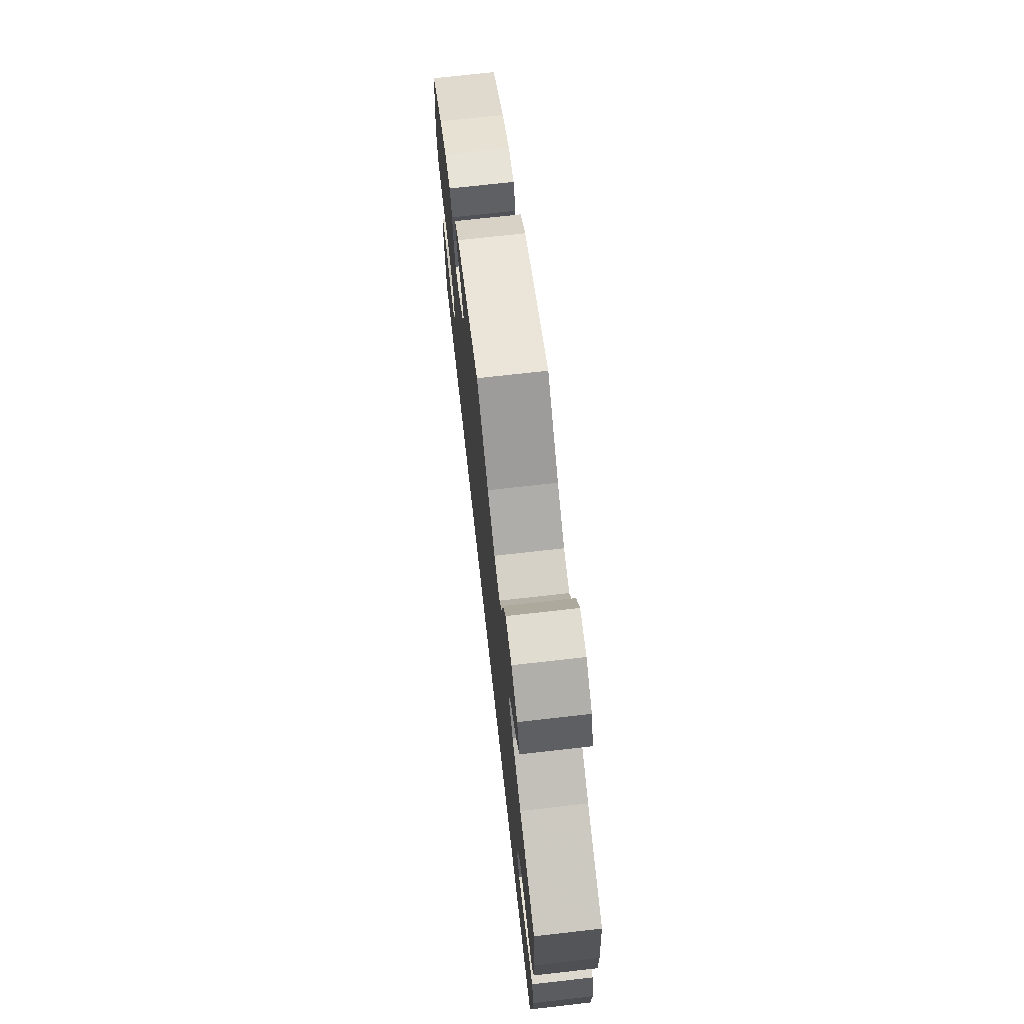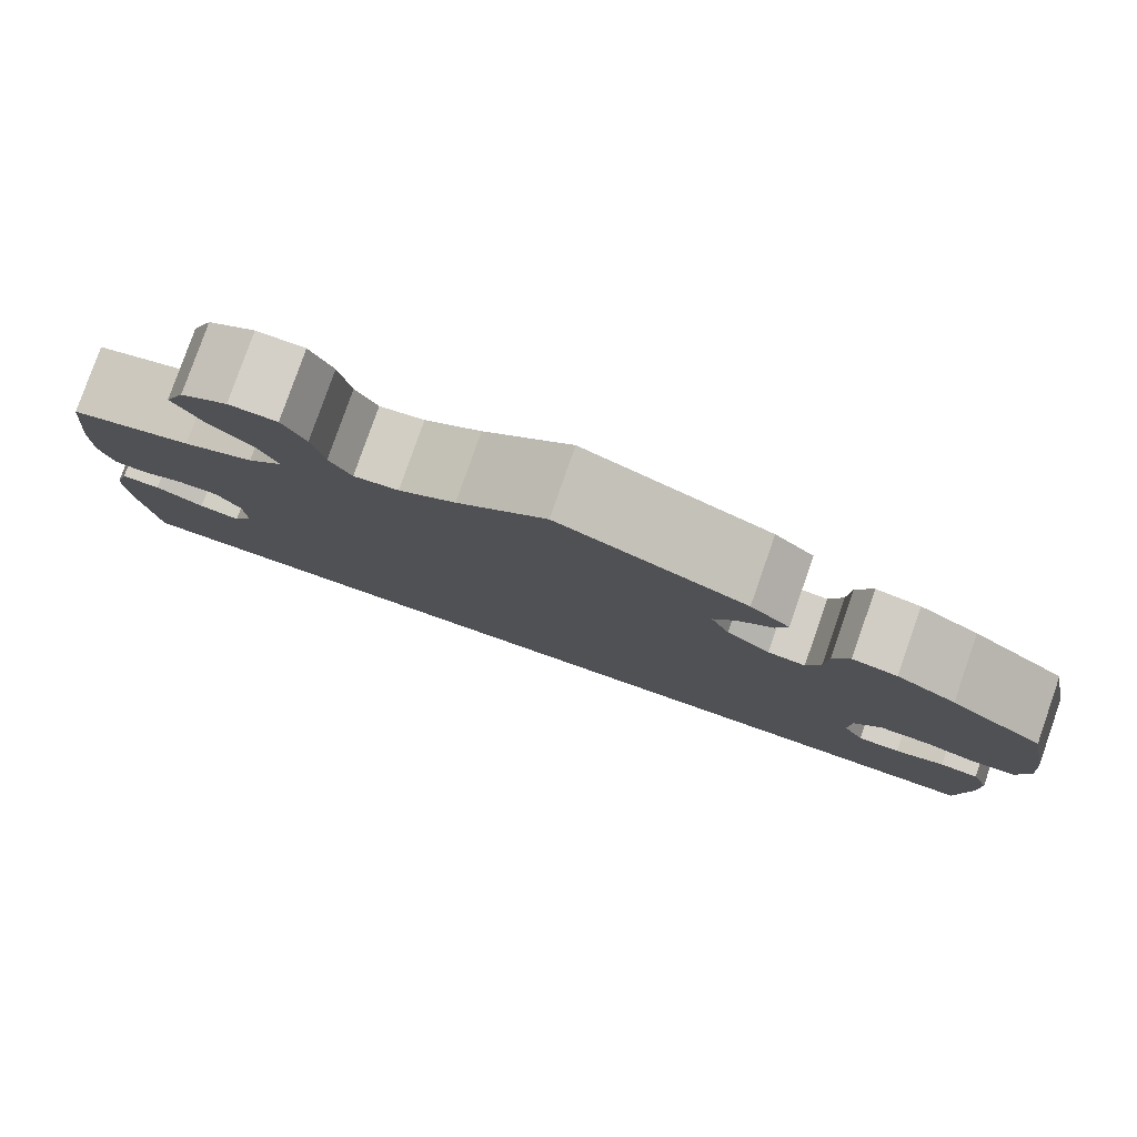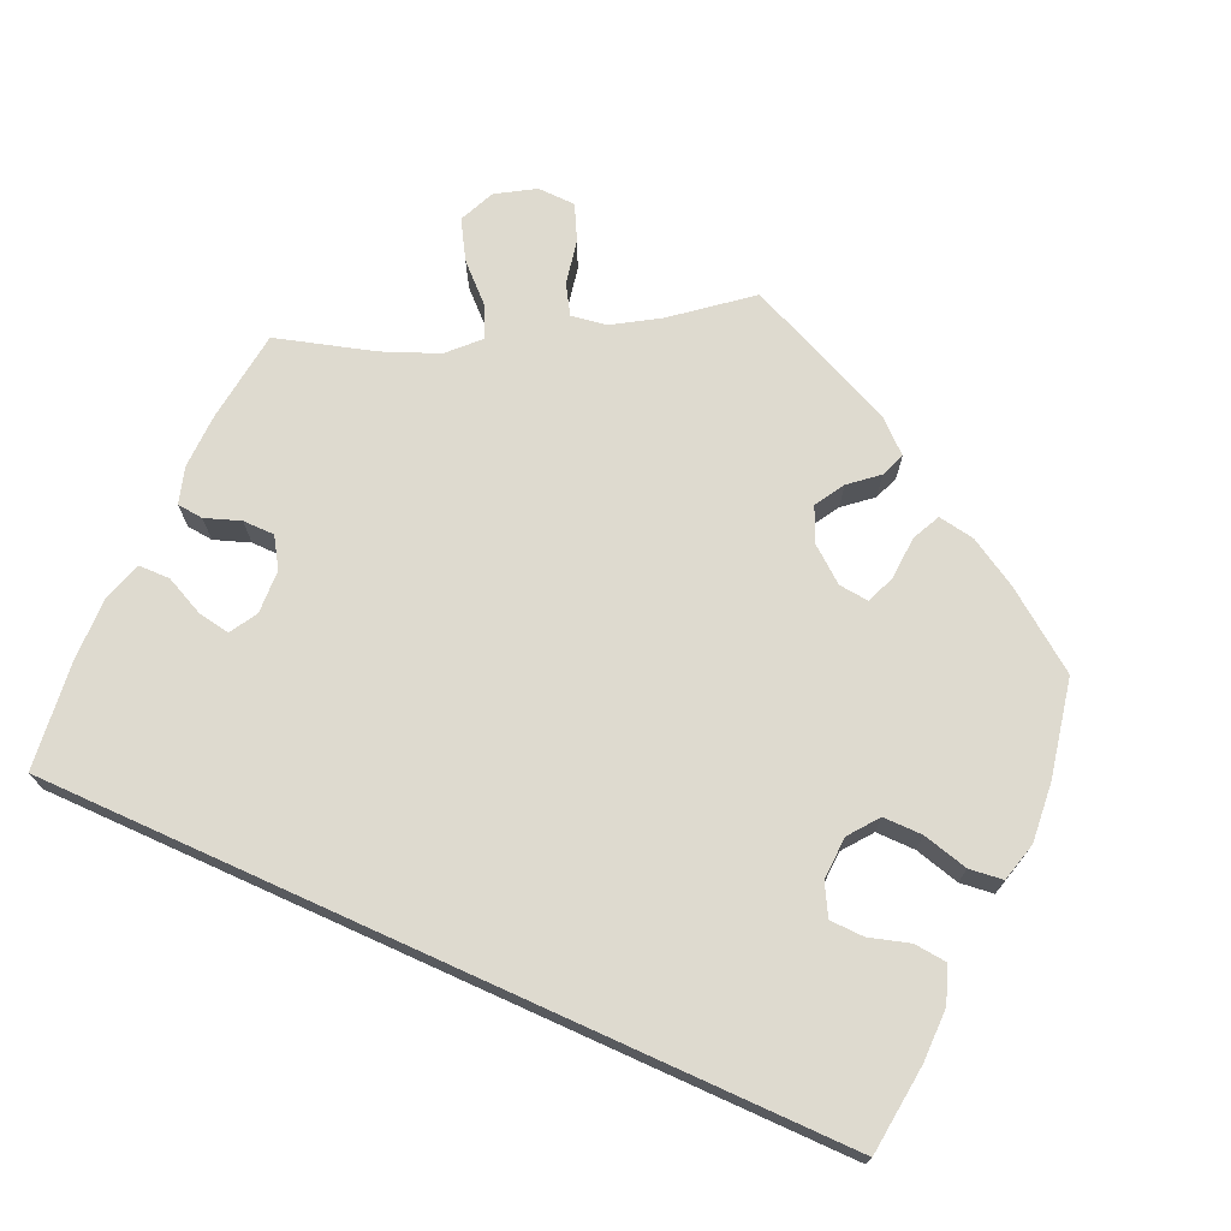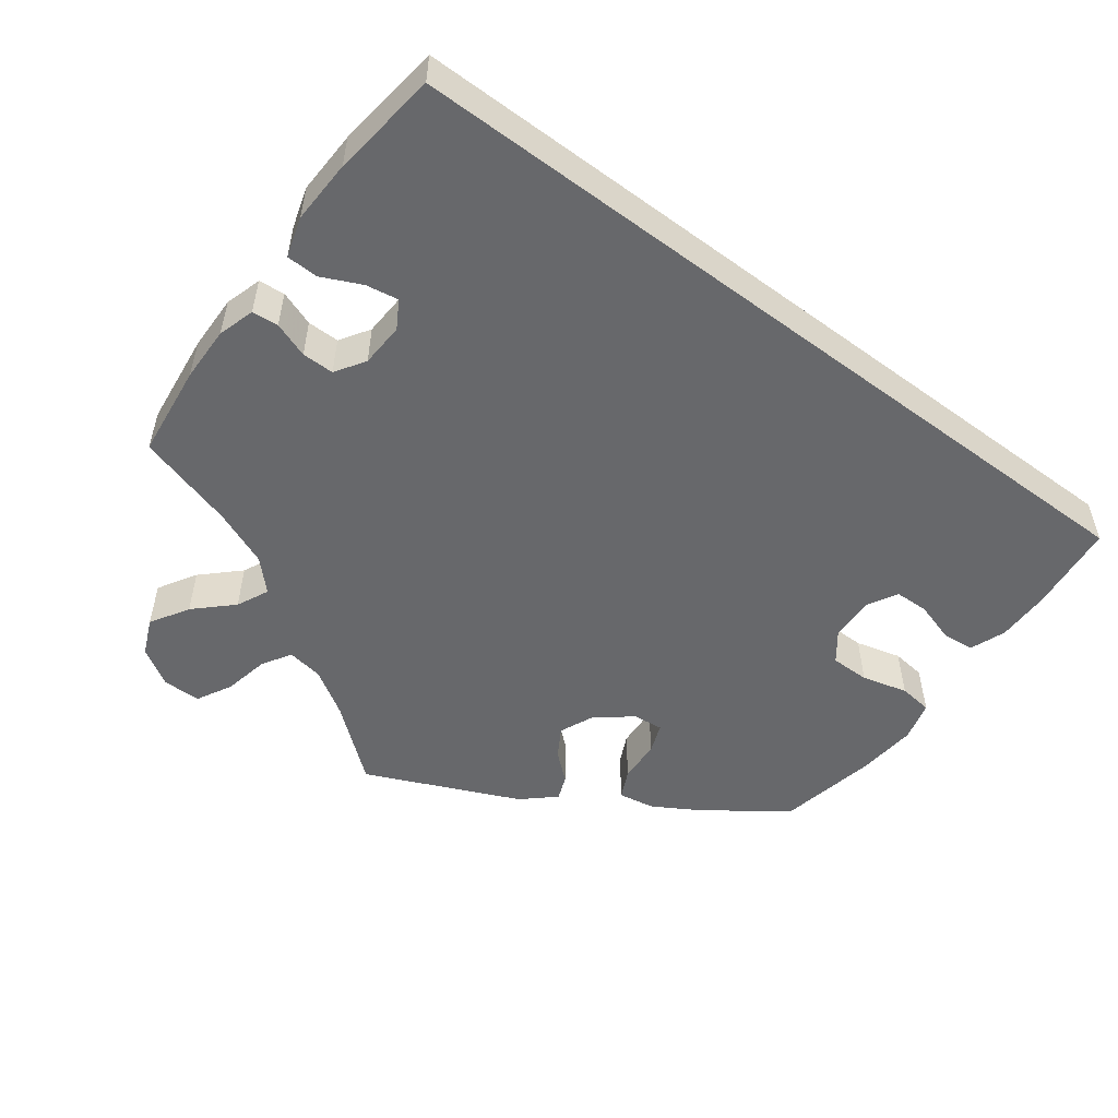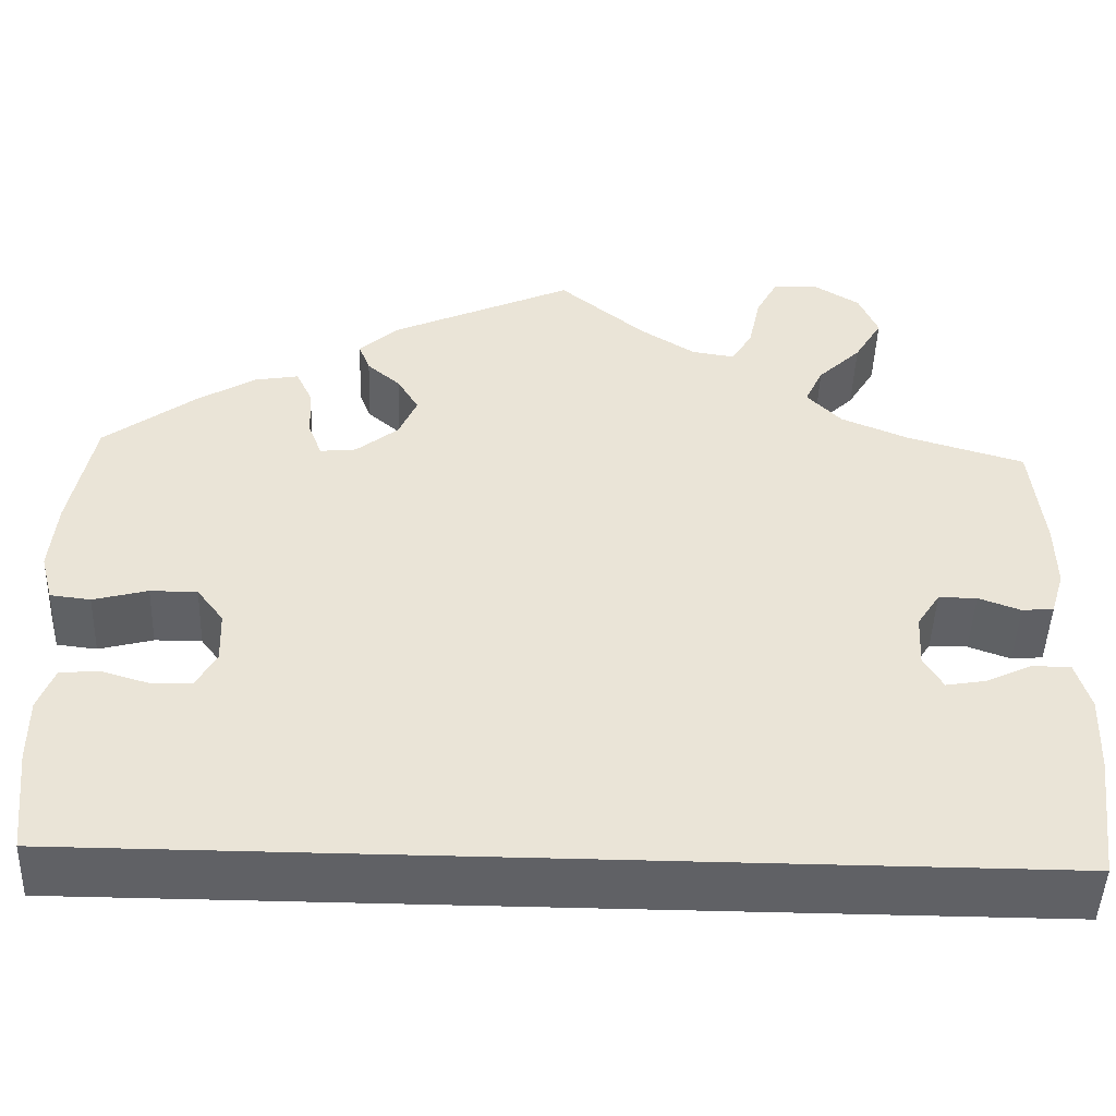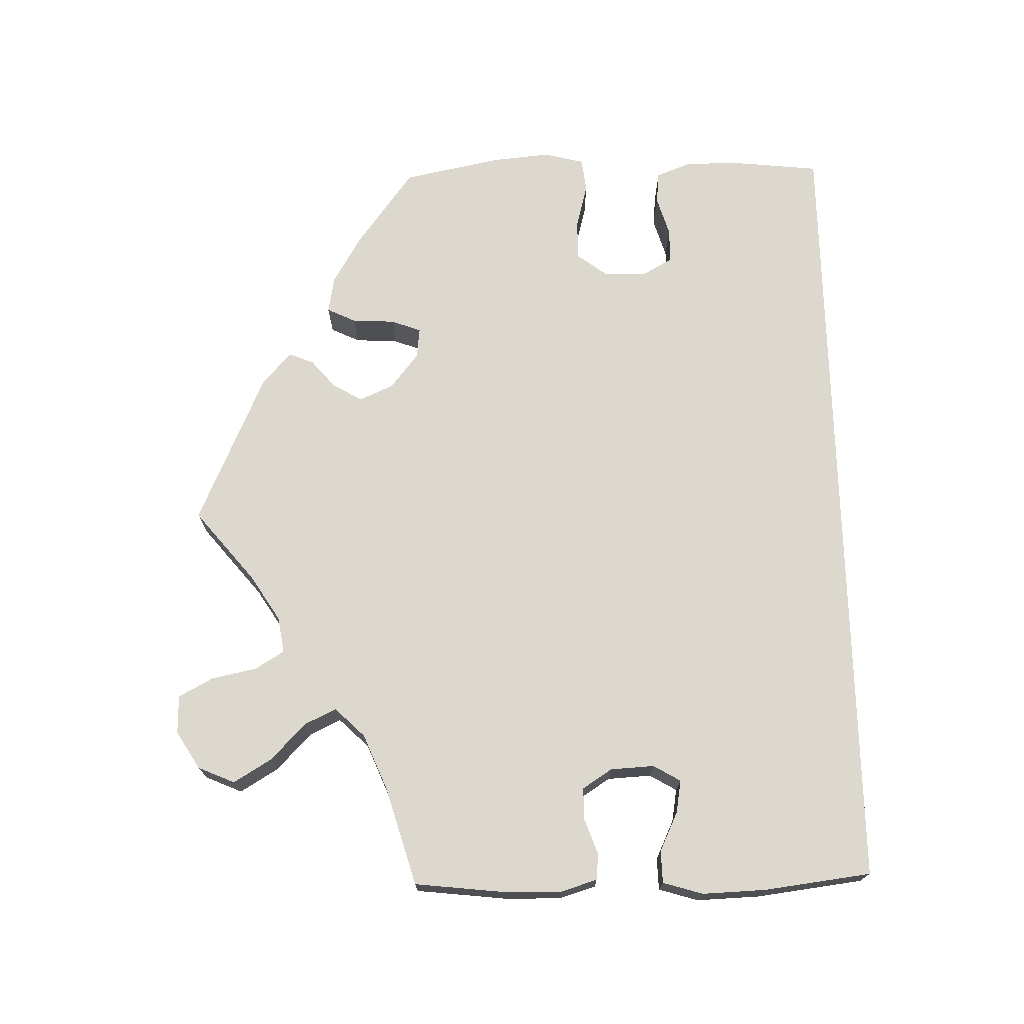
<metadata>
{"format":"obj","ext":"obj","renderer":"f3d","projection":"perspective","resolution":1024,"background":"white","views":[{"elev":70.8,"azim":83.5,"up":"+Z"},{"elev":80.0,"azim":-160.7,"up":"+Z"},{"elev":71.0,"azim":-155.6,"up":"+Y"},{"elev":-52.5,"azim":143.2,"up":"+Y"},{"elev":-47.3,"azim":-2.0,"up":"+Z"},{"elev":72.1,"azim":88.6,"up":"+Y"}]}
</metadata>
<code>
v 0.09 0.07 0.504
v 0.147 0.07 0.468
v 0.192 0.07 0.461
v 0.214 0.07 0.497
v 0.226 0.07 0.554
v 0.249 0.07 0.597
v 0.297 0.07 0.598
v 0.344 0.07 0.569
v 0.364 0.07 0.523
v 0.335 0.07 0.475
v 0.29 0.07 0.432
v 0.271 0.07 0.392
v 0.307 0.07 0.355
v 0.377 0.07 0.326
v 0.5 0.07 0.29
v 0.513 0.07 0.174
v 0.514 0.07 0.105
v 0.5 0.07 0.059
v 0.467 0.07 0.056
v 0.423 0.07 0.072
v 0.383 0.07 0.072
v 0.359 0.07 0.035
v 0.356 0.07 -0.02
v 0.376 0.07 -0.054
v 0.417 0.07 -0.047
v 0.466 0.07 -0.024
v 0.506 0.07 -0.025
v 0.521 0.07 -0.075
v 0.518 0.07 -0.155
v 0.501 0.07 -0.289
v -0.5 0.07 -0.289
v -0.512 0.07 -0.178
v -0.512 0.07 -0.111
v -0.495 0.07 -0.067
v -0.455 0.07 -0.063
v -0.405 0.07 -0.078
v -0.362 0.07 -0.077
v -0.341 0.07 -0.039
v -0.343 0.07 0.015
v -0.371 0.07 0.052
v -0.42 0.07 0.052
v -0.477 0.07 0.037
v -0.519 0.07 0.042
v -0.532 0.07 0.092
v -0.525 0.07 0.166
v -0.5 0.07 0.289
v -0.404 0.07 0.36
v -0.343 0.07 0.396
v -0.297 0.07 0.404
v -0.28 0.07 0.368
v -0.277 0.07 0.314
v -0.263 0.07 0.277
v -0.225 0.07 0.281
v -0.181 0.07 0.316
v -0.162 0.07 0.359
v -0.184 0.07 0.396
v -0.219 0.07 0.426
v -0.231 0.07 0.457
v -0.191 0.07 0.493
v 0 0.07 0.578
v 0.09 0 0.504
v 0.147 0 0.468
v 0.192 0 0.461
v 0.214 0 0.497
v 0.226 0 0.554
v 0.249 0 0.597
v 0.297 0 0.598
v 0.344 0 0.569
v 0.364 0 0.523
v 0.335 0 0.475
v 0.29 0 0.432
v 0.271 0 0.392
v 0.307 0 0.355
v 0.377 0 0.326
v 0.5 0 0.29
v 0.513 0 0.174
v 0.514 0 0.105
v 0.5 0 0.059
v 0.467 0 0.056
v 0.423 0 0.072
v 0.383 0 0.072
v 0.359 0 0.035
v 0.356 0 -0.02
v 0.376 0 -0.054
v 0.417 0 -0.047
v 0.466 0 -0.024
v 0.506 0 -0.025
v 0.521 0 -0.075
v 0.518 0 -0.155
v 0.501 0 -0.289
v -0.5 0 -0.289
v -0.512 0 -0.178
v -0.512 0 -0.111
v -0.495 0 -0.067
v -0.455 0 -0.063
v -0.405 0 -0.078
v -0.362 0 -0.077
v -0.341 0 -0.039
v -0.343 0 0.015
v -0.371 0 0.052
v -0.42 0 0.052
v -0.477 0 0.037
v -0.519 0 0.042
v -0.532 0 0.092
v -0.525 0 0.166
v -0.5 0 0.289
v -0.404 0 0.36
v -0.343 0 0.396
v -0.297 0 0.404
v -0.28 0 0.368
v -0.277 0 0.314
v -0.263 0 0.277
v -0.225 0 0.281
v -0.181 0 0.316
v -0.162 0 0.359
v -0.184 0 0.396
v -0.219 0 0.426
v -0.231 0 0.457
v -0.191 0 0.493
v 0 0 0.578
f 59 60 1
f 56 57 58 59
f 55 56 59 1
f 54 55 1 2
f 53 54 2 3
f 48 49 50 51
f 48 51 52
f 47 48 52
f 46 47 52
f 45 46 52
f 44 45 52 53
f 41 42 43 44
f 40 41 44 53
f 33 34 35 36
f 33 36 37
f 32 33 37
f 31 32 37
f 30 31 37
f 29 30 37 38
f 25 26 27 28
f 24 25 28 29
f 17 18 19 20
f 17 20 21
f 14 15 16 17
f 13 14 17 21
f 12 13 21 22
f 8 9 10 11
f 8 11 12
f 7 8 12
f 4 5 6 7
f 3 4 7 12
f 39 40 53 3
f 24 29 38 39
f 23 24 39
f 22 23 39
f 3 12 22 39
f 61 120 119
f 119 118 117 116
f 61 119 116 115
f 62 61 115 114
f 63 62 114 113
f 111 110 109 108
f 112 111 108
f 112 108 107
f 112 107 106
f 112 106 105
f 113 112 105 104
f 104 103 102 101
f 113 104 101 100
f 96 95 94 93
f 97 96 93
f 97 93 92
f 97 92 91
f 97 91 90
f 98 97 90 89
f 88 87 86 85
f 89 88 85 84
f 80 79 78 77
f 81 80 77
f 77 76 75 74
f 81 77 74 73
f 82 81 73 72
f 71 70 69 68
f 72 71 68
f 72 68 67
f 67 66 65 64
f 72 67 64 63
f 63 113 100 99
f 99 98 89 84
f 99 84 83
f 99 83 82
f 99 82 72 63
f 1 61 62 2
f 2 62 63 3
f 3 63 64 4
f 4 64 65 5
f 5 65 66 6
f 6 66 67 7
f 7 67 68 8
f 8 68 69 9
f 9 69 70 10
f 10 70 71 11
f 11 71 72 12
f 12 72 73 13
f 13 73 74 14
f 14 74 75 15
f 15 75 76 16
f 16 76 77 17
f 17 77 78 18
f 18 78 79 19
f 19 79 80 20
f 20 80 81 21
f 21 81 82 22
f 22 82 83 23
f 23 83 84 24
f 24 84 85 25
f 25 85 86 26
f 26 86 87 27
f 27 87 88 28
f 28 88 89 29
f 29 89 90 30
f 30 90 91 31
f 31 91 92 32
f 32 92 93 33
f 33 93 94 34
f 34 94 95 35
f 35 95 96 36
f 36 96 97 37
f 37 97 98 38
f 38 98 99 39
f 39 99 100 40
f 40 100 101 41
f 41 101 102 42
f 42 102 103 43
f 43 103 104 44
f 44 104 105 45
f 45 105 106 46
f 46 106 107 47
f 47 107 108 48
f 48 108 109 49
f 49 109 110 50
f 50 110 111 51
f 51 111 112 52
f 52 112 113 53
f 53 113 114 54
f 54 114 115 55
f 55 115 116 56
f 56 116 117 57
f 57 117 118 58
f 58 118 119 59
f 59 119 120 60
f 60 120 61 1

</code>
